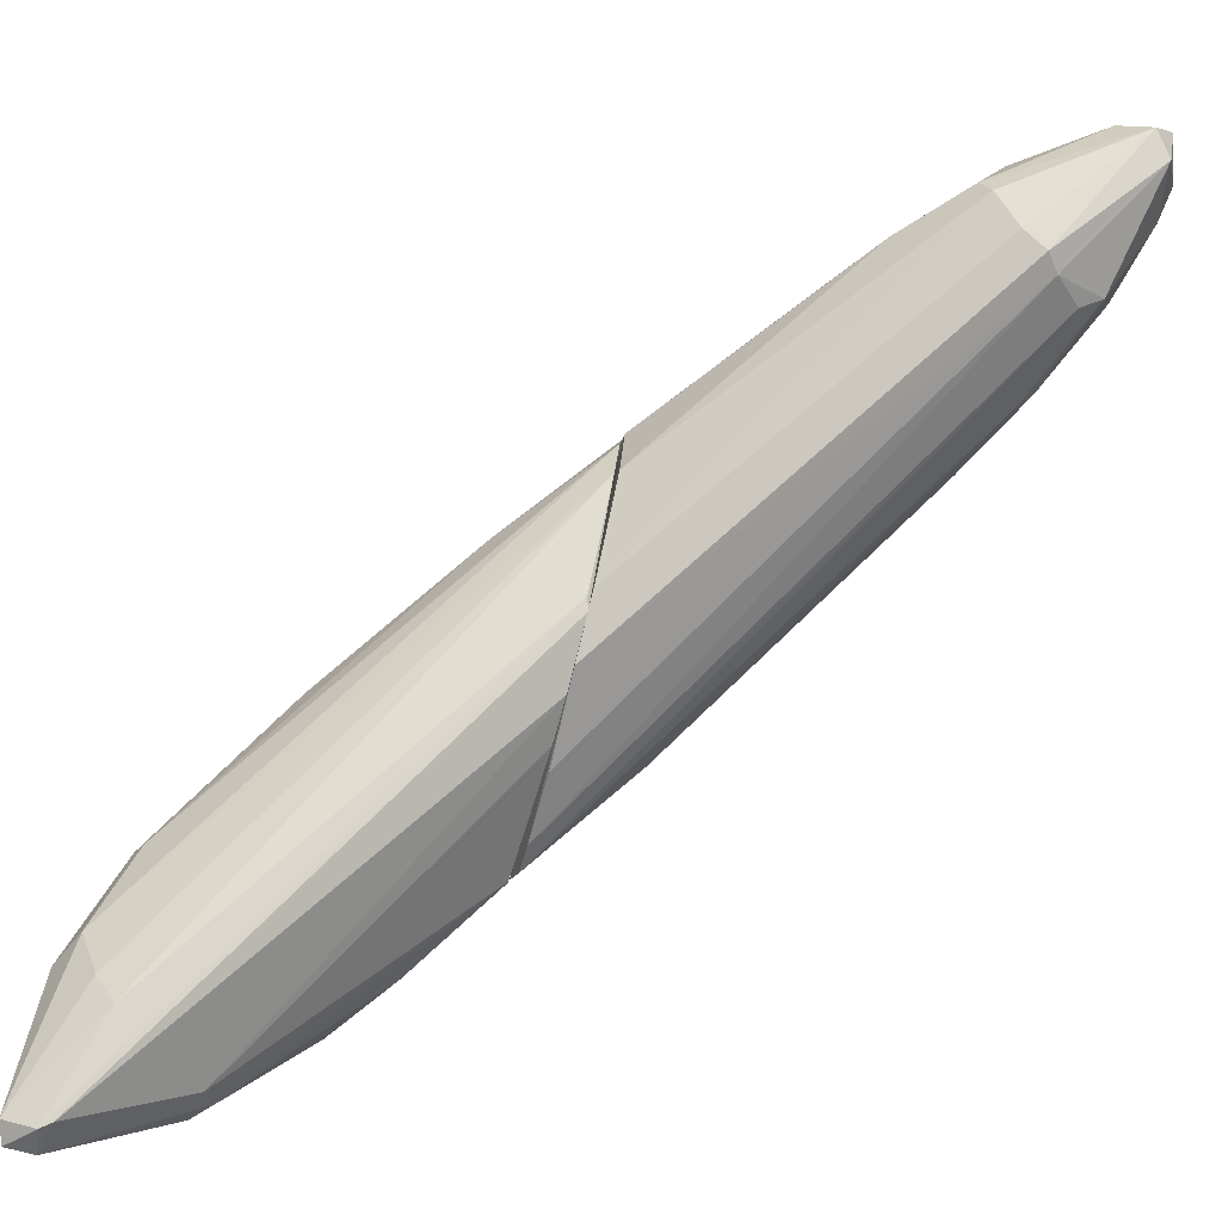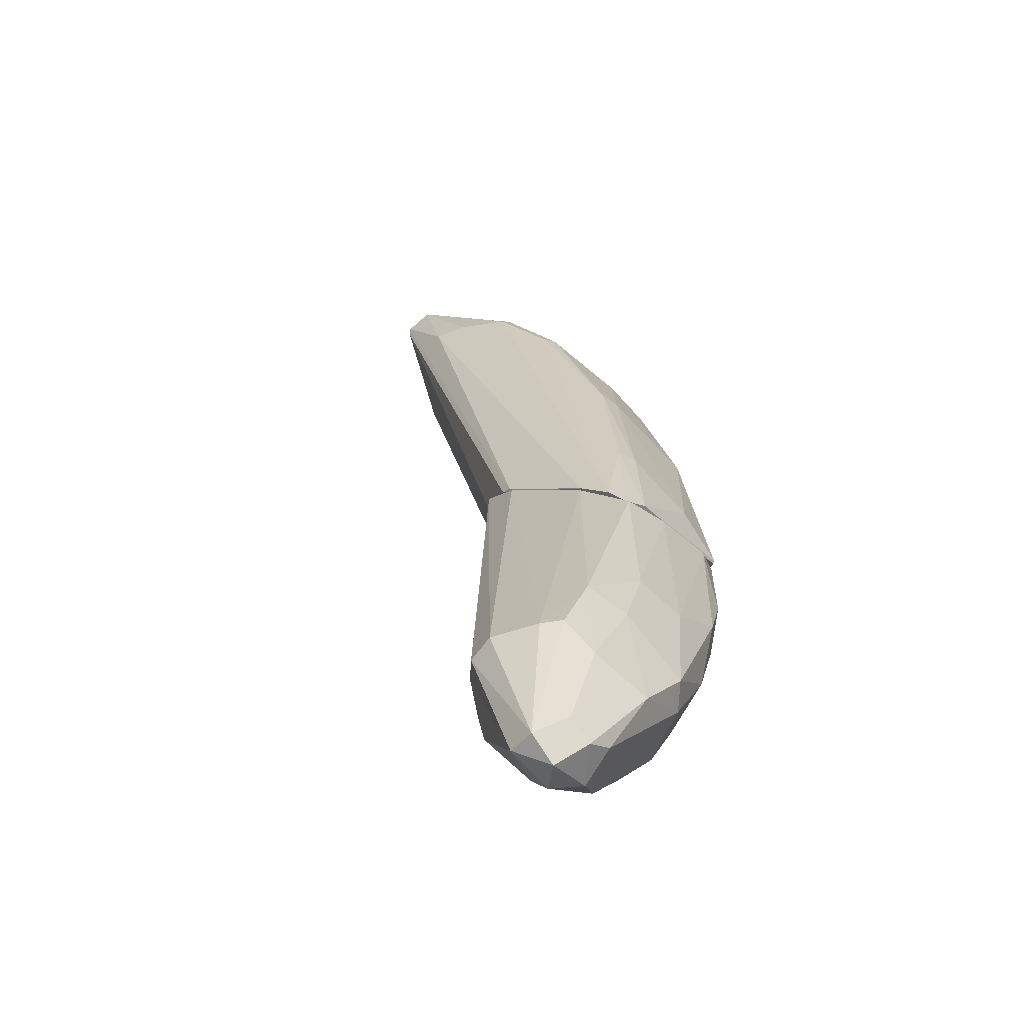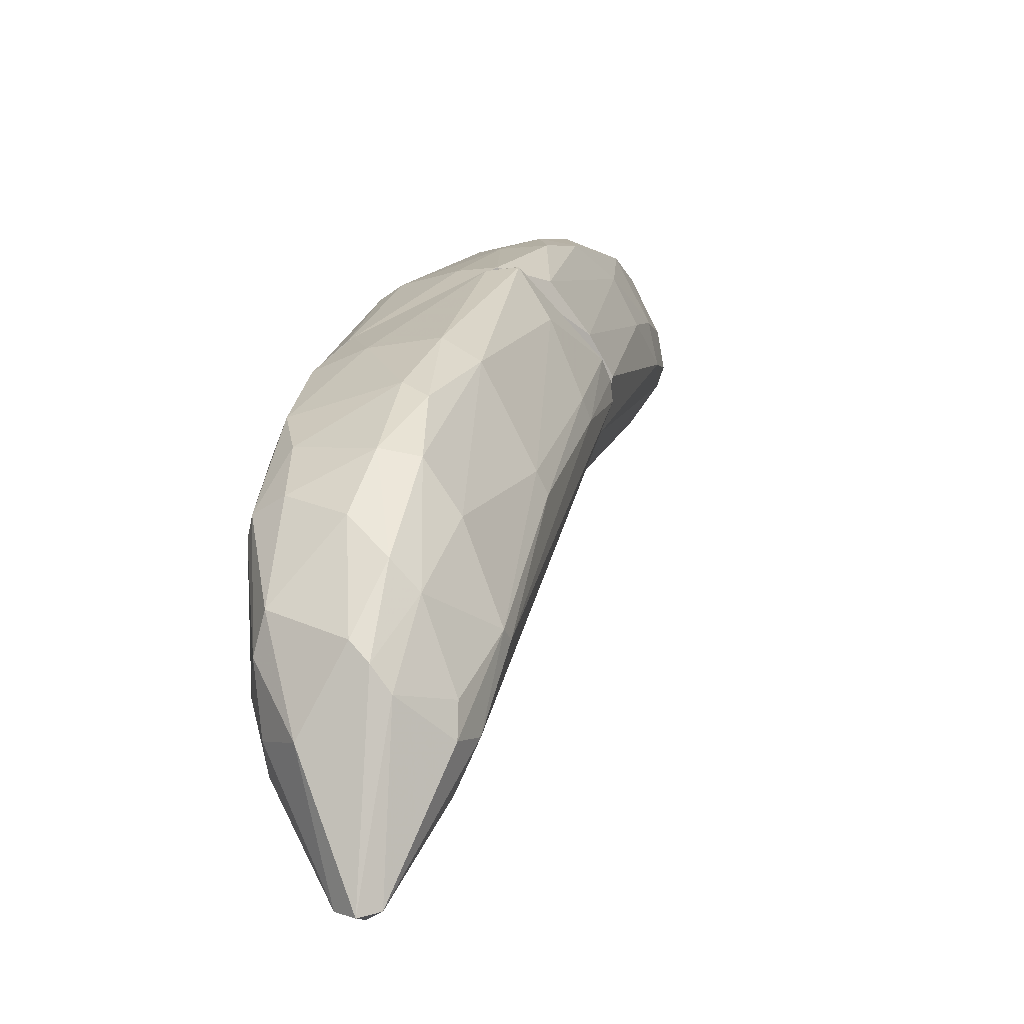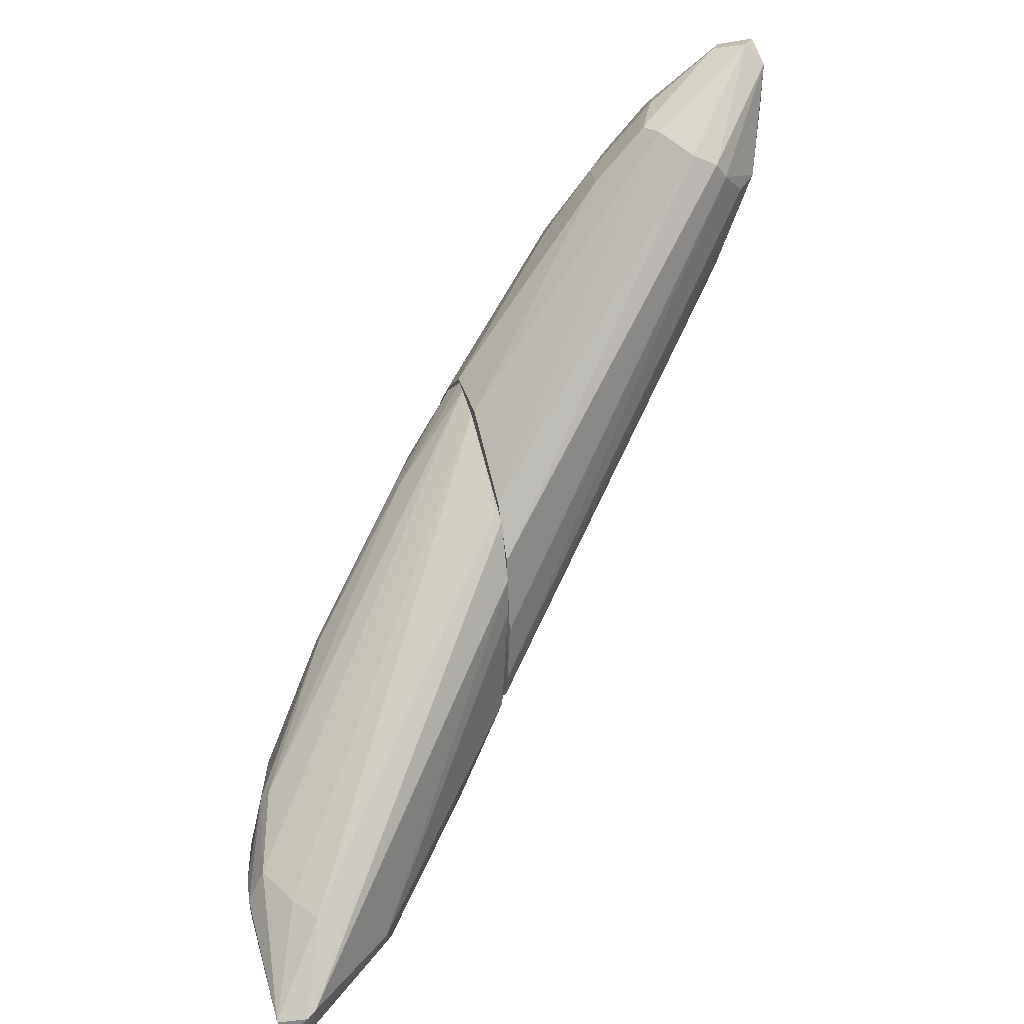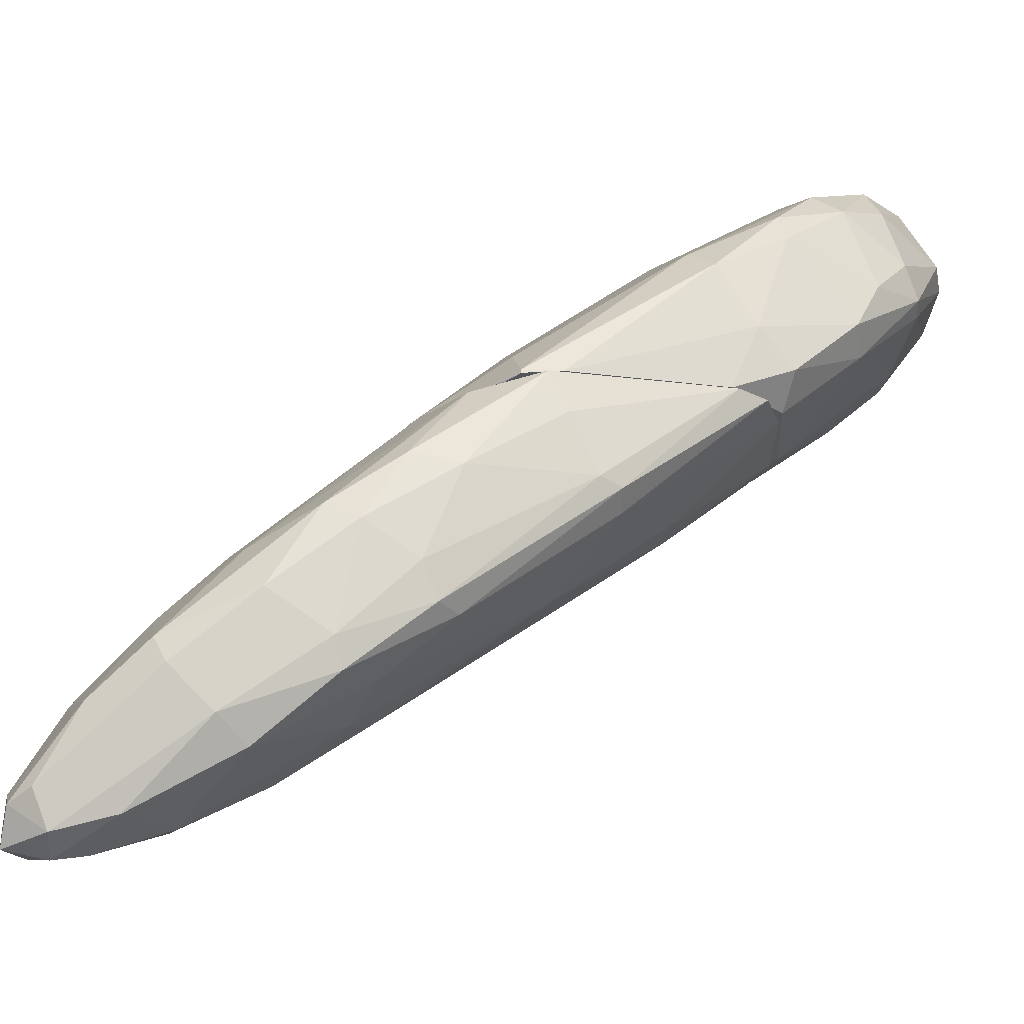
<metadata>
{"format":"obj","ext":"obj","renderer":"f3d","projection":"perspective","resolution":1024,"background":"white","views":[{"elev":-72.5,"azim":164.8,"up":"+Z"},{"elev":72.5,"azim":-71.1,"up":"+Y"},{"elev":5.7,"azim":49.6,"up":"+Z"},{"elev":28.6,"azim":159.8,"up":"+Y"},{"elev":63.3,"azim":-96.0,"up":"+Z"}]}
</metadata>
<code>
o convex_0
v -0.000574 0.009953 0.01478
v -0.03696 0.04767 0.008773
v -0.0363 0.04467 0.007106
v 9.3e-05 0.007946 -0.007248
v -0.000241 -0.01809 0.003435
v -0.0206 0.0143 0.01612
v -0.000241 -0.01609 -0.008583
v -0.02461 0.04267 -0.000905
v -0.0216 0.03765 0.01679
v 9.3e-05 0.01729 0.005768
v -0.03028 0.02965 0.003103
v -0.02127 0.04434 0.005102
v 9.3e-05 0.00294 0.01612
v -0.02828 0.03999 -0.001573
v -0.01593 0.003946 0.004104
v -0.03095 0.03065 0.01412
v 9.3e-05 0.002271 -0.009921
v 9.3e-05 -0.01409 0.009776
v -0.03362 0.05202 0.006105
v -0.01893 0.02831 0.01879
v -0.03195 0.04834 0.01278
v -0.01026 -0.002398 0.01311
v -0.03295 0.03866 0.001434
v -0.01192 0.03165 0.01011
v 9.3e-05 0.01563 0.000431
v -0.02862 0.03299 0.01645
v -0.008918 0.01095 0.01779
v -0.01159 0.02297 0.01812
v -0.02561 0.01997 0.01245
v -0.008254 -0.006742 -0.002909
v -0.02361 0.04567 0.008773
v -0.000241 -0.006742 -0.009921
v -0.01159 -0.002067 0.01078
v -0.03529 0.05001 0.00477
v -0.03562 0.04734 0.01178
v -0.009589 -0.000398 0.01445
v -0.02628 0.0213 0.004104
v 9.3e-05 -0.01809 -0.005576
v -0.02694 0.04166 -0.001905
v -0.02327 0.02297 0.01745
v -0.02227 0.04434 0.003101
v -0.02427 0.03665 0.01745
v -0.008584 -0.007073 0.001099
v -0.03429 0.03766 0.005771
v -0.01593 0.03832 0.005771
v -0.03262 0.05068 0.01111
v -0.01359 0.02998 0.01478
v -0.000241 -0.01342 -0.009252
v -0.000241 -0.01675 0.007772
v -0.03496 0.04133 0.01245
v 9.3e-05 0.01429 0.009776
v -0.007583 0.01563 0.01812
v -0.01727 0.0153 0.01745
v -0.02895 0.02864 0.001434
v -0.01727 0.03832 0.01011
v -0.02561 0.04367 0.01445
v -0.02728 0.02263 0.00744
v -0.02094 0.01263 0.01378
v -0.02594 0.02263 0.01612
v -0.03095 0.03766 9.6e-05
v -0.03562 0.05168 0.008773
v -0.01359 0.01996 0.01879
v -0.003912 0.001609 0.01579
v -0.03095 0.05101 0.008773
f 61 46 64
f 4 10 13
f 8 4 17
f 4 13 17
f 17 13 18
f 10 4 25
f 9 20 28
f 14 17 32
f 3 2 34
f 23 3 34
f 14 23 34
f 6 22 36
f 22 18 36
f 11 30 37
f 30 15 37
f 18 5 38
f 17 18 38
f 30 7 38
f 8 17 39
f 17 14 39
f 19 8 39
f 14 34 39
f 34 19 39
f 20 26 40
f 4 8 41
f 8 19 41
f 19 12 41
f 25 4 41
f 20 9 42
f 26 20 42
f 21 35 42
f 35 26 42
f 15 30 43
f 5 33 43
f 33 15 43
f 38 5 43
f 30 38 43
f 3 23 44
f 23 11 44
f 24 10 45
f 10 25 45
f 12 31 45
f 41 12 45
f 25 41 45
f 35 21 46
f 28 1 47
f 9 28 47
f 14 32 48
f 32 17 48
f 38 7 48
f 17 38 48
f 5 18 49
f 18 22 49
f 33 5 49
f 22 33 49
f 2 3 50
f 16 26 50
f 35 2 50
f 26 35 50
f 3 44 50
f 44 16 50
f 1 13 51
f 13 10 51
f 10 24 51
f 47 1 51
f 24 47 51
f 13 1 52
f 27 13 52
f 1 28 52
f 6 36 53
f 36 27 53
f 40 6 53
f 11 23 54
f 23 7 54
f 7 30 54
f 30 11 54
f 24 45 55
f 45 31 55
f 9 47 55
f 47 24 55
f 42 9 56
f 21 42 56
f 46 21 56
f 9 55 56
f 55 31 56
f 15 29 57
f 29 16 57
f 11 37 57
f 37 15 57
f 16 44 57
f 44 11 57
f 22 6 58
f 29 15 58
f 15 33 58
f 33 22 58
f 26 16 59
f 16 29 59
f 6 40 59
f 40 26 59
f 58 6 59
f 29 58 59
f 7 23 60
f 23 14 60
f 48 7 60
f 14 48 60
f 34 2 61
f 19 34 61
f 2 35 61
f 35 46 61
f 28 20 62
f 20 40 62
f 27 52 62
f 52 28 62
f 53 27 62
f 40 53 62
f 18 13 63
f 13 27 63
f 36 18 63
f 27 36 63
f 12 19 64
f 31 12 64
f 46 56 64
f 56 31 64
f 19 61 64
o convex_1
v 9.7e-05 -0.004409 -0.01025
v 0.000433 0.005268 0.01612
v 9.7e-05 0.005268 0.01612
v 0.02213 -0.03846 -0.009254
v 0.03148 -0.0251 -0.01927
v 0.000433 0.01696 0.003429
v 0.03048 -0.03546 -0.03196
v 9.7e-05 -0.01876 -0.004581
v 0.02447 -0.0251 0.001758
v 0.00277 -0.01976 0.007434
v 0.01846 -0.03479 -0.02294
v 0.01979 -0.008082 -0.002581
v 0.03114 -0.03546 -0.01259
v 9.7e-05 0.006267 -0.008247
v 0.01479 -0.03445 -0.002915
v 0.01679 -0.0211 0.007104
v 0.03281 -0.03813 -0.03095
v 0.02747 -0.02678 -0.02661
v 0.02948 -0.0211 -0.01159
v 0.01879 -0.03746 -0.01659
v 0.000433 -0.01676 -0.00925
v 0.004437 0.005605 0.01144
v 9.7e-05 -0.01342 0.01011
v 0.02447 -0.03245 -0.002247
v 0.01512 -0.01142 0.008441
v 0.01145 -0.03145 -0.01426
v 0.03248 -0.02812 -0.01593
v 0.000433 0.01529 0.000431
v 0.01379 -0.02978 0.002097
v 0.00711 -0.02711 0.00076
v 0.01279 -0.01375 0.01044
v 0.01946 -0.03311 -0.02461
v 0.000767 0.01529 0.007439
v 0.02714 -0.03947 -0.0186
v 9.7e-05 -7.3e-05 -0.01025
v 0.03349 -0.03612 -0.03062
v 0.02881 -0.03178 -0.005249
v 0.02647 -0.02277 -0.002915
v 0.03015 -0.03813 -0.03095
v 9.7e-05 -0.01843 0.004431
v 0.02881 -0.01976 -0.01259
v 9.7e-05 0.0016 0.01578
v 0.02948 -0.02611 -0.02394
v 0.006444 -0.01676 0.009443
v 0.01145 -0.03211 -0.01092
v 0.02213 -0.02777 0.002431
v 0.00878 -0.02677 0.004097
v 0.02213 -0.03879 -0.01927
v 0.008447 0.005936 0.004431
v 0.02948 -0.03479 -0.03162
v 0.01946 -0.009087 -0.000576
v 0.01779 -0.03345 -0.001244
v 0.03015 -0.02978 -0.007918
v 0.000433 0.007273 -0.007584
v 9.7e-05 0.01696 0.005434
v 0.02146 -0.03913 -0.01292
v 0.02948 -0.03612 -0.01092
v 0.03315 -0.02878 -0.01893
v 0.008447 0.006936 0.002426
v 0.01979 -0.02077 0.006102
v 0.006777 -0.02544 -0.01292
v 0.02013 -0.03679 -0.02261
v 0.01412 -0.03445 -0.004915
v 0.03215 -0.03412 -0.01493
f 100 122 128
f 67 65 72
f 65 67 78
f 72 65 85
f 67 72 87
f 86 66 89
f 70 69 92
f 89 66 95
f 85 65 96
f 75 85 96
f 67 66 97
f 66 86 97
f 81 77 98
f 65 78 99
f 96 65 99
f 81 71 100
f 71 82 100
f 89 73 102
f 71 81 103
f 75 96 103
f 81 98 103
f 87 72 104
f 74 87 104
f 72 94 104
f 94 74 104
f 69 70 105
f 83 69 105
f 76 83 105
f 66 67 106
f 67 87 106
f 95 66 106
f 92 69 107
f 82 92 107
f 69 100 107
f 100 82 107
f 87 74 108
f 80 95 108
f 106 87 108
f 95 106 108
f 72 90 109
f 90 84 109
f 94 72 109
f 80 93 110
f 101 73 110
f 88 101 110
f 79 93 111
f 93 80 111
f 74 94 111
f 94 79 111
f 108 74 111
f 80 108 111
f 103 98 112
f 97 86 113
f 78 71 114
f 99 78 114
f 96 99 114
f 71 103 114
f 103 96 114
f 83 76 115
f 86 89 115
f 102 83 115
f 89 102 115
f 76 113 115
f 113 86 115
f 79 68 116
f 68 88 116
f 93 79 116
f 110 93 116
f 88 110 116
f 91 83 117
f 73 101 117
f 101 77 117
f 83 102 117
f 102 73 117
f 71 78 118
f 82 71 118
f 78 92 118
f 92 82 118
f 78 67 119
f 70 92 119
f 92 78 119
f 67 97 119
f 68 79 120
f 98 68 120
f 84 112 120
f 112 98 120
f 88 68 121
f 68 98 121
f 98 77 121
f 77 101 121
f 101 88 121
f 69 83 122
f 83 91 122
f 100 69 122
f 105 70 123
f 76 105 123
f 113 76 123
f 97 113 123
f 70 119 123
f 119 97 123
f 73 89 124
f 95 80 124
f 89 95 124
f 110 73 124
f 80 110 124
f 72 85 125
f 85 75 125
f 90 72 125
f 75 90 125
f 90 75 126
f 84 90 126
f 75 103 126
f 112 84 126
f 103 112 126
f 79 94 127
f 109 84 127
f 94 109 127
f 120 79 127
f 84 120 127
f 77 81 128
f 81 100 128
f 117 77 128
f 91 117 128
f 122 91 128

</code>
